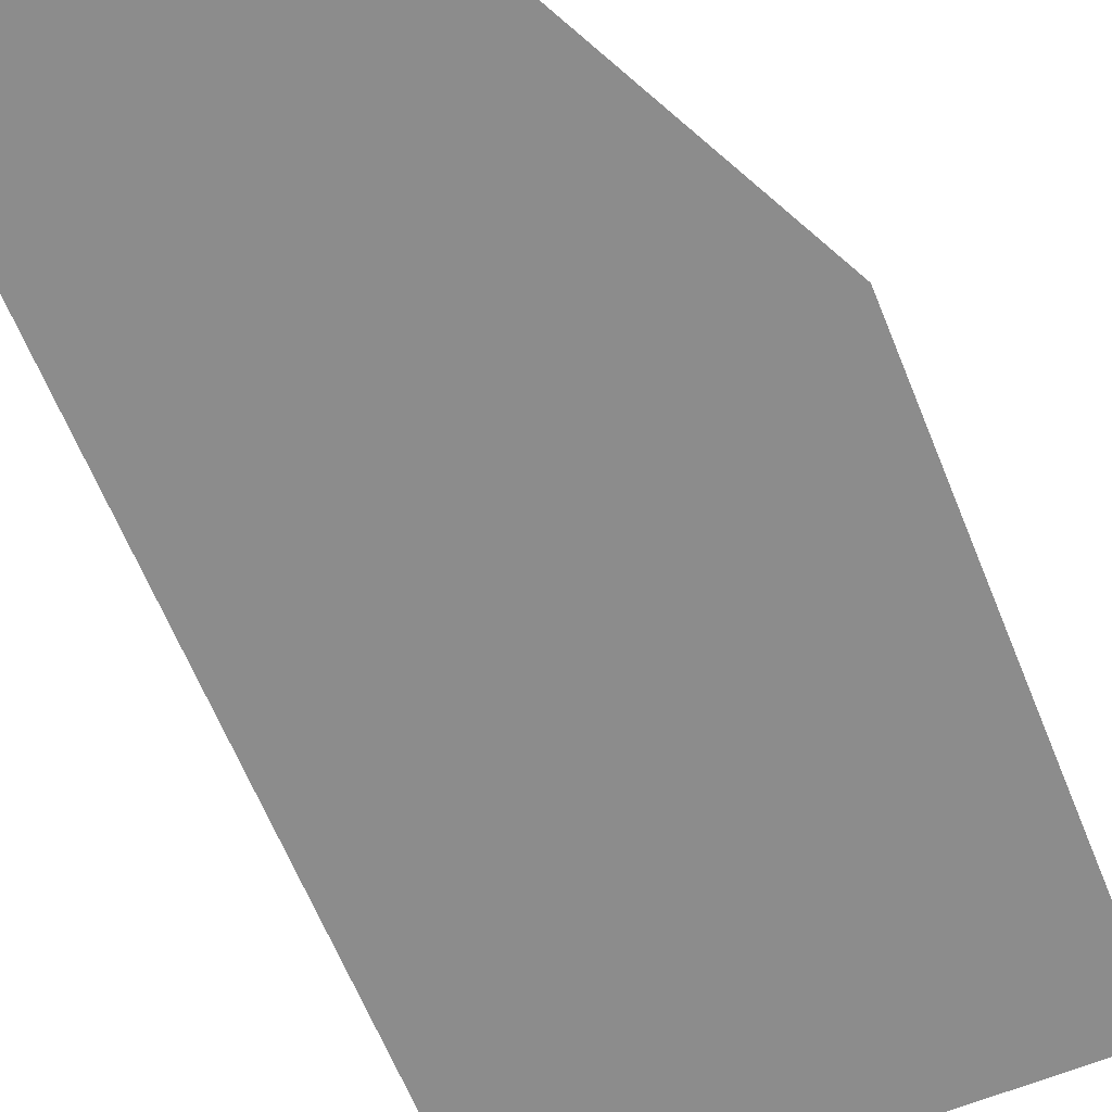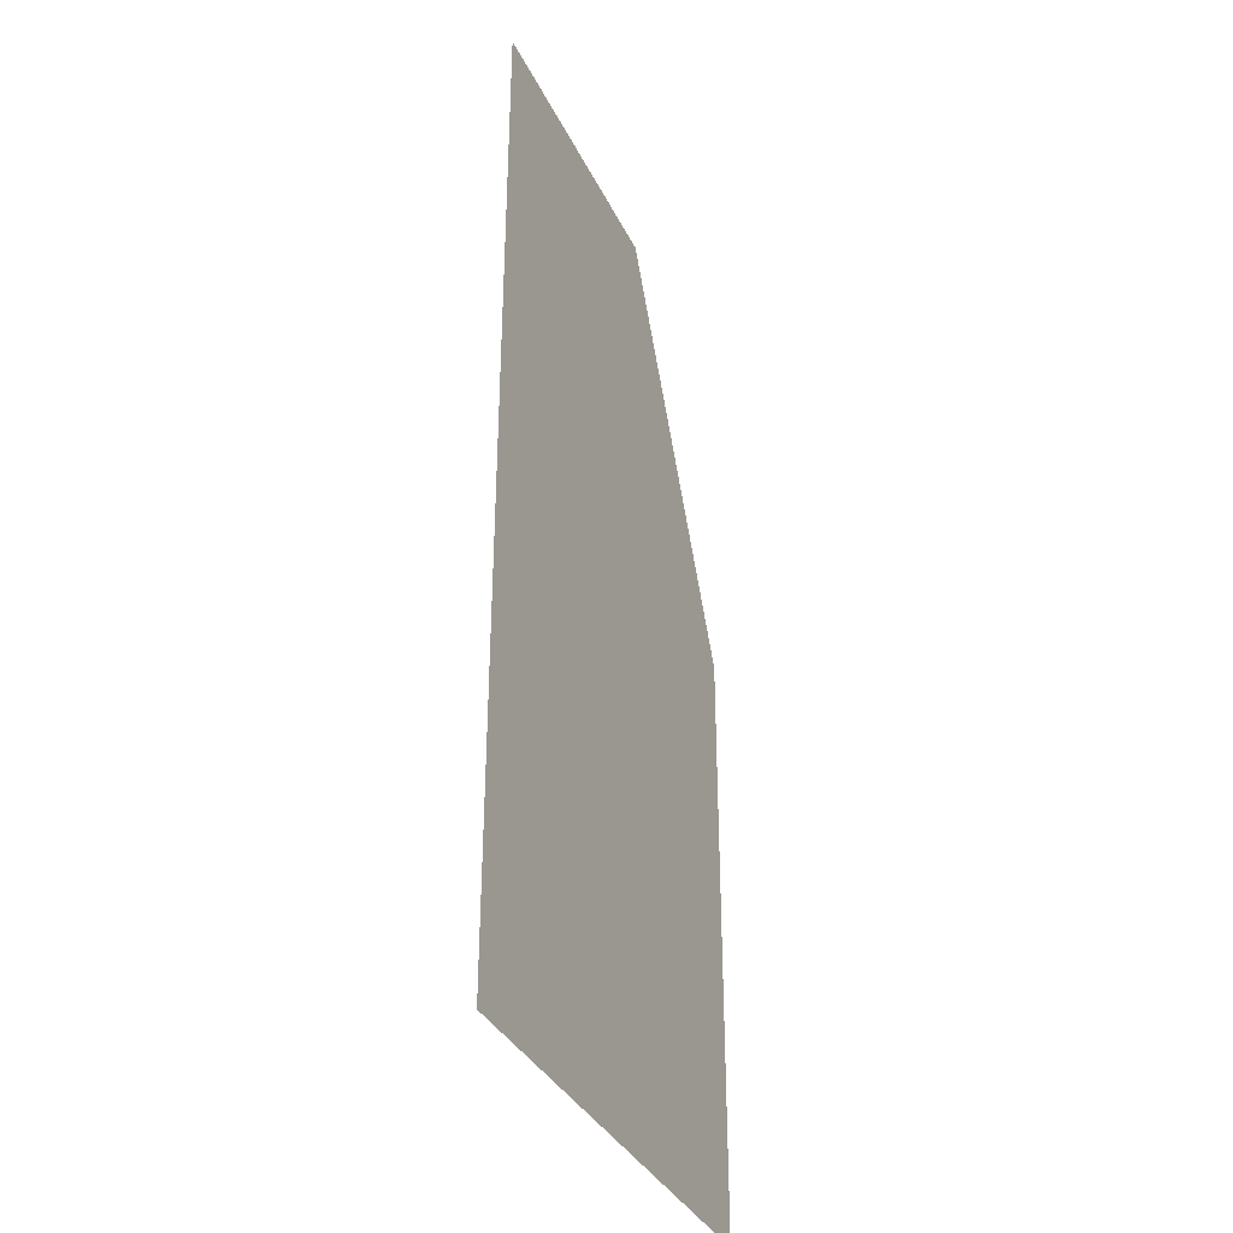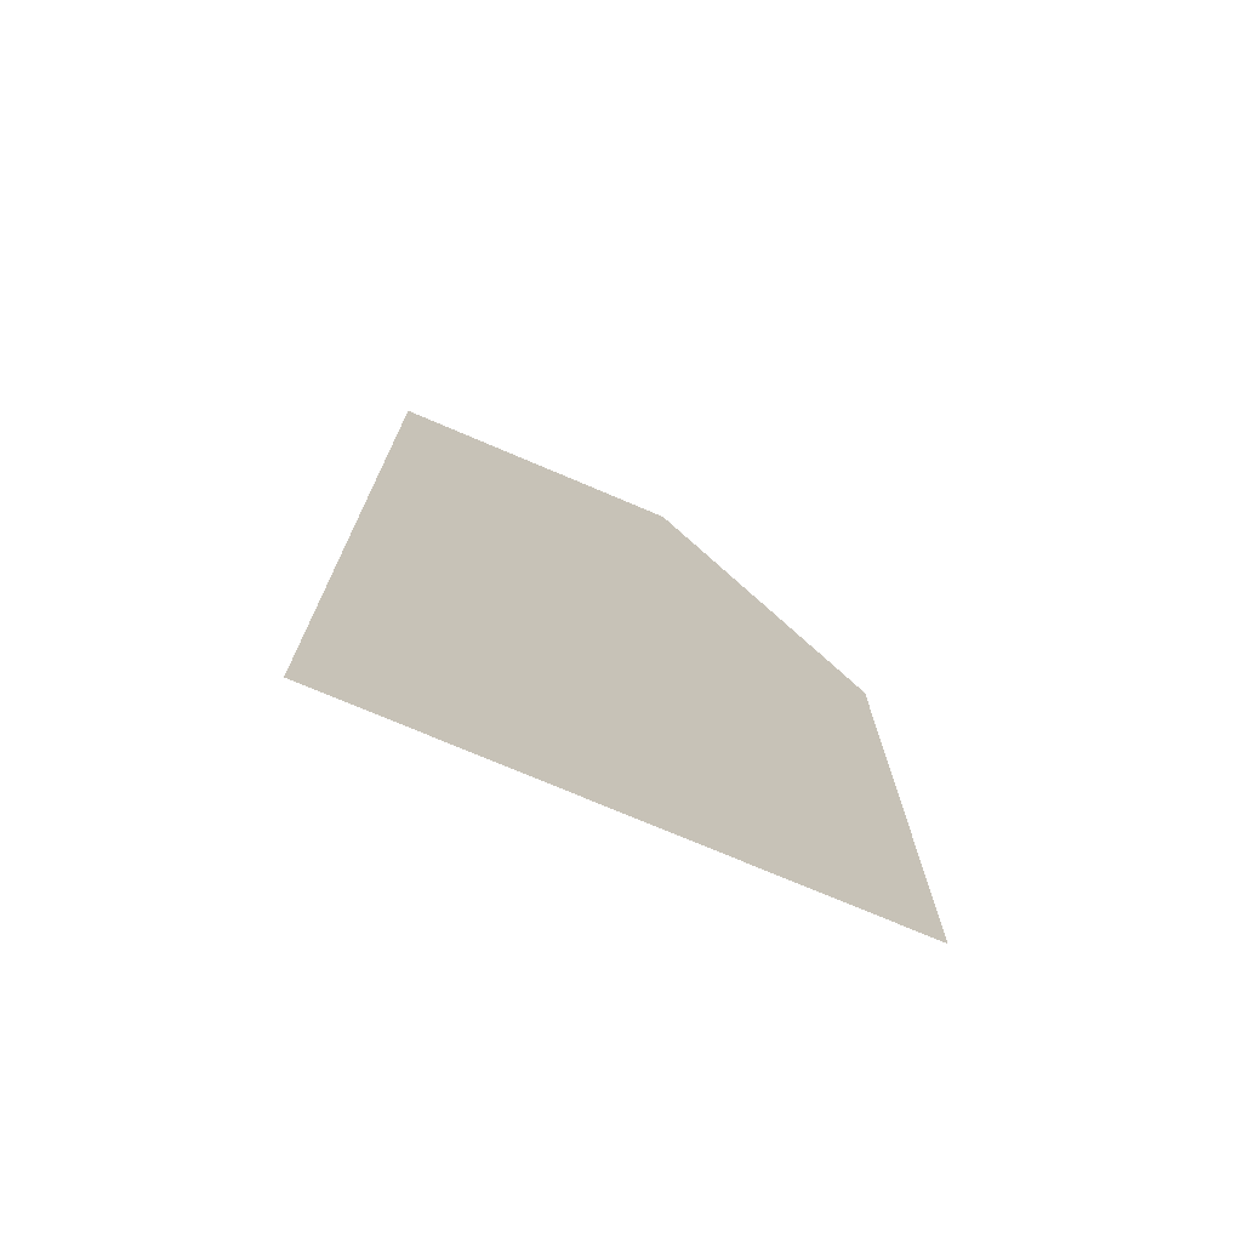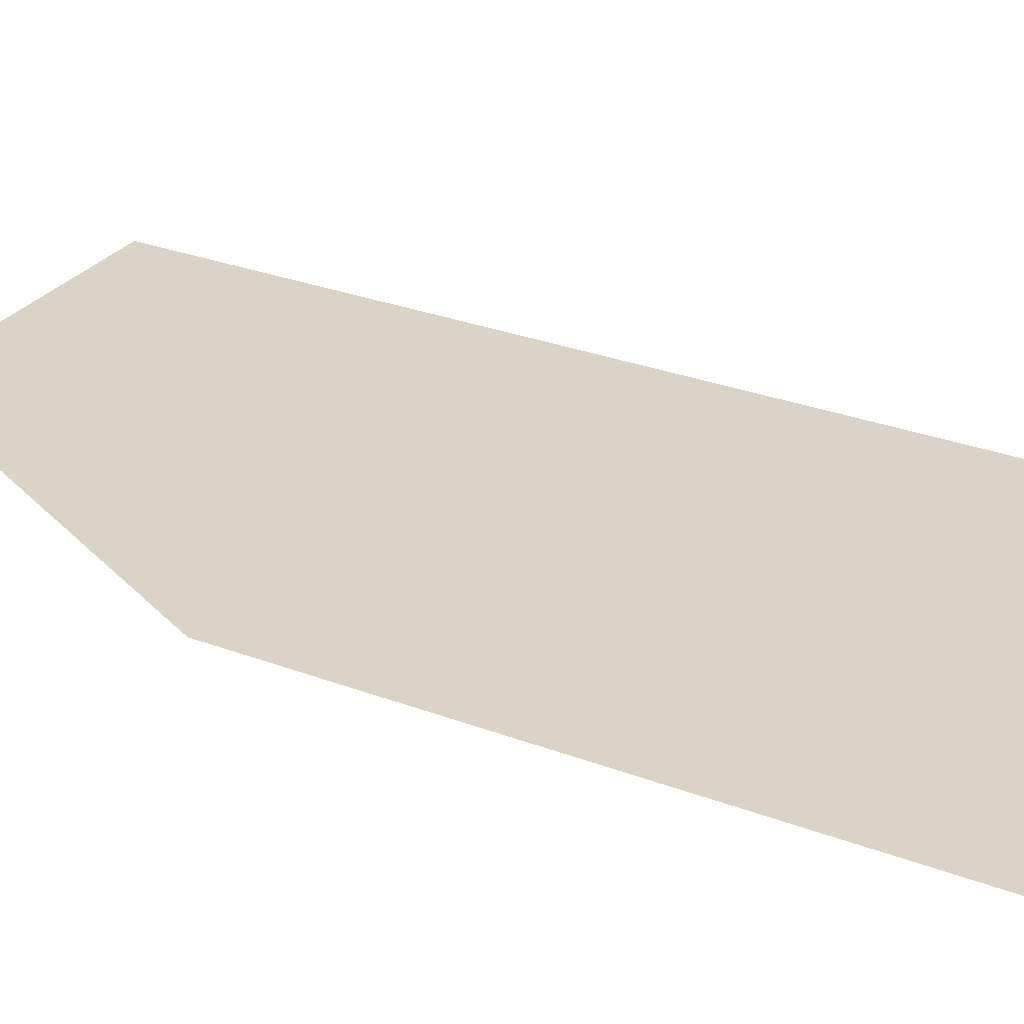
<metadata>
{"format":"obj","ext":"obj","renderer":"f3d","projection":"perspective","resolution":1024,"background":"white","views":[{"elev":-64.2,"azim":-157.9,"up":"+Z"},{"elev":-35.3,"azim":113.1,"up":"+Y"},{"elev":-74.6,"azim":157.0,"up":"+Y"},{"elev":28.9,"azim":-60.5,"up":"+Z"}]}
</metadata>
<code>
o world_root
v 0 0 0
v 39.06 0 -0.04297
v 0 46.88 0
v 39.06 78.12 -0.04297
v 15.62 78.12 -0.01953
f 1/1 2/1 3/1
f 4/1 3/1 2/1
f 3/1 4/1 5/1

</code>
